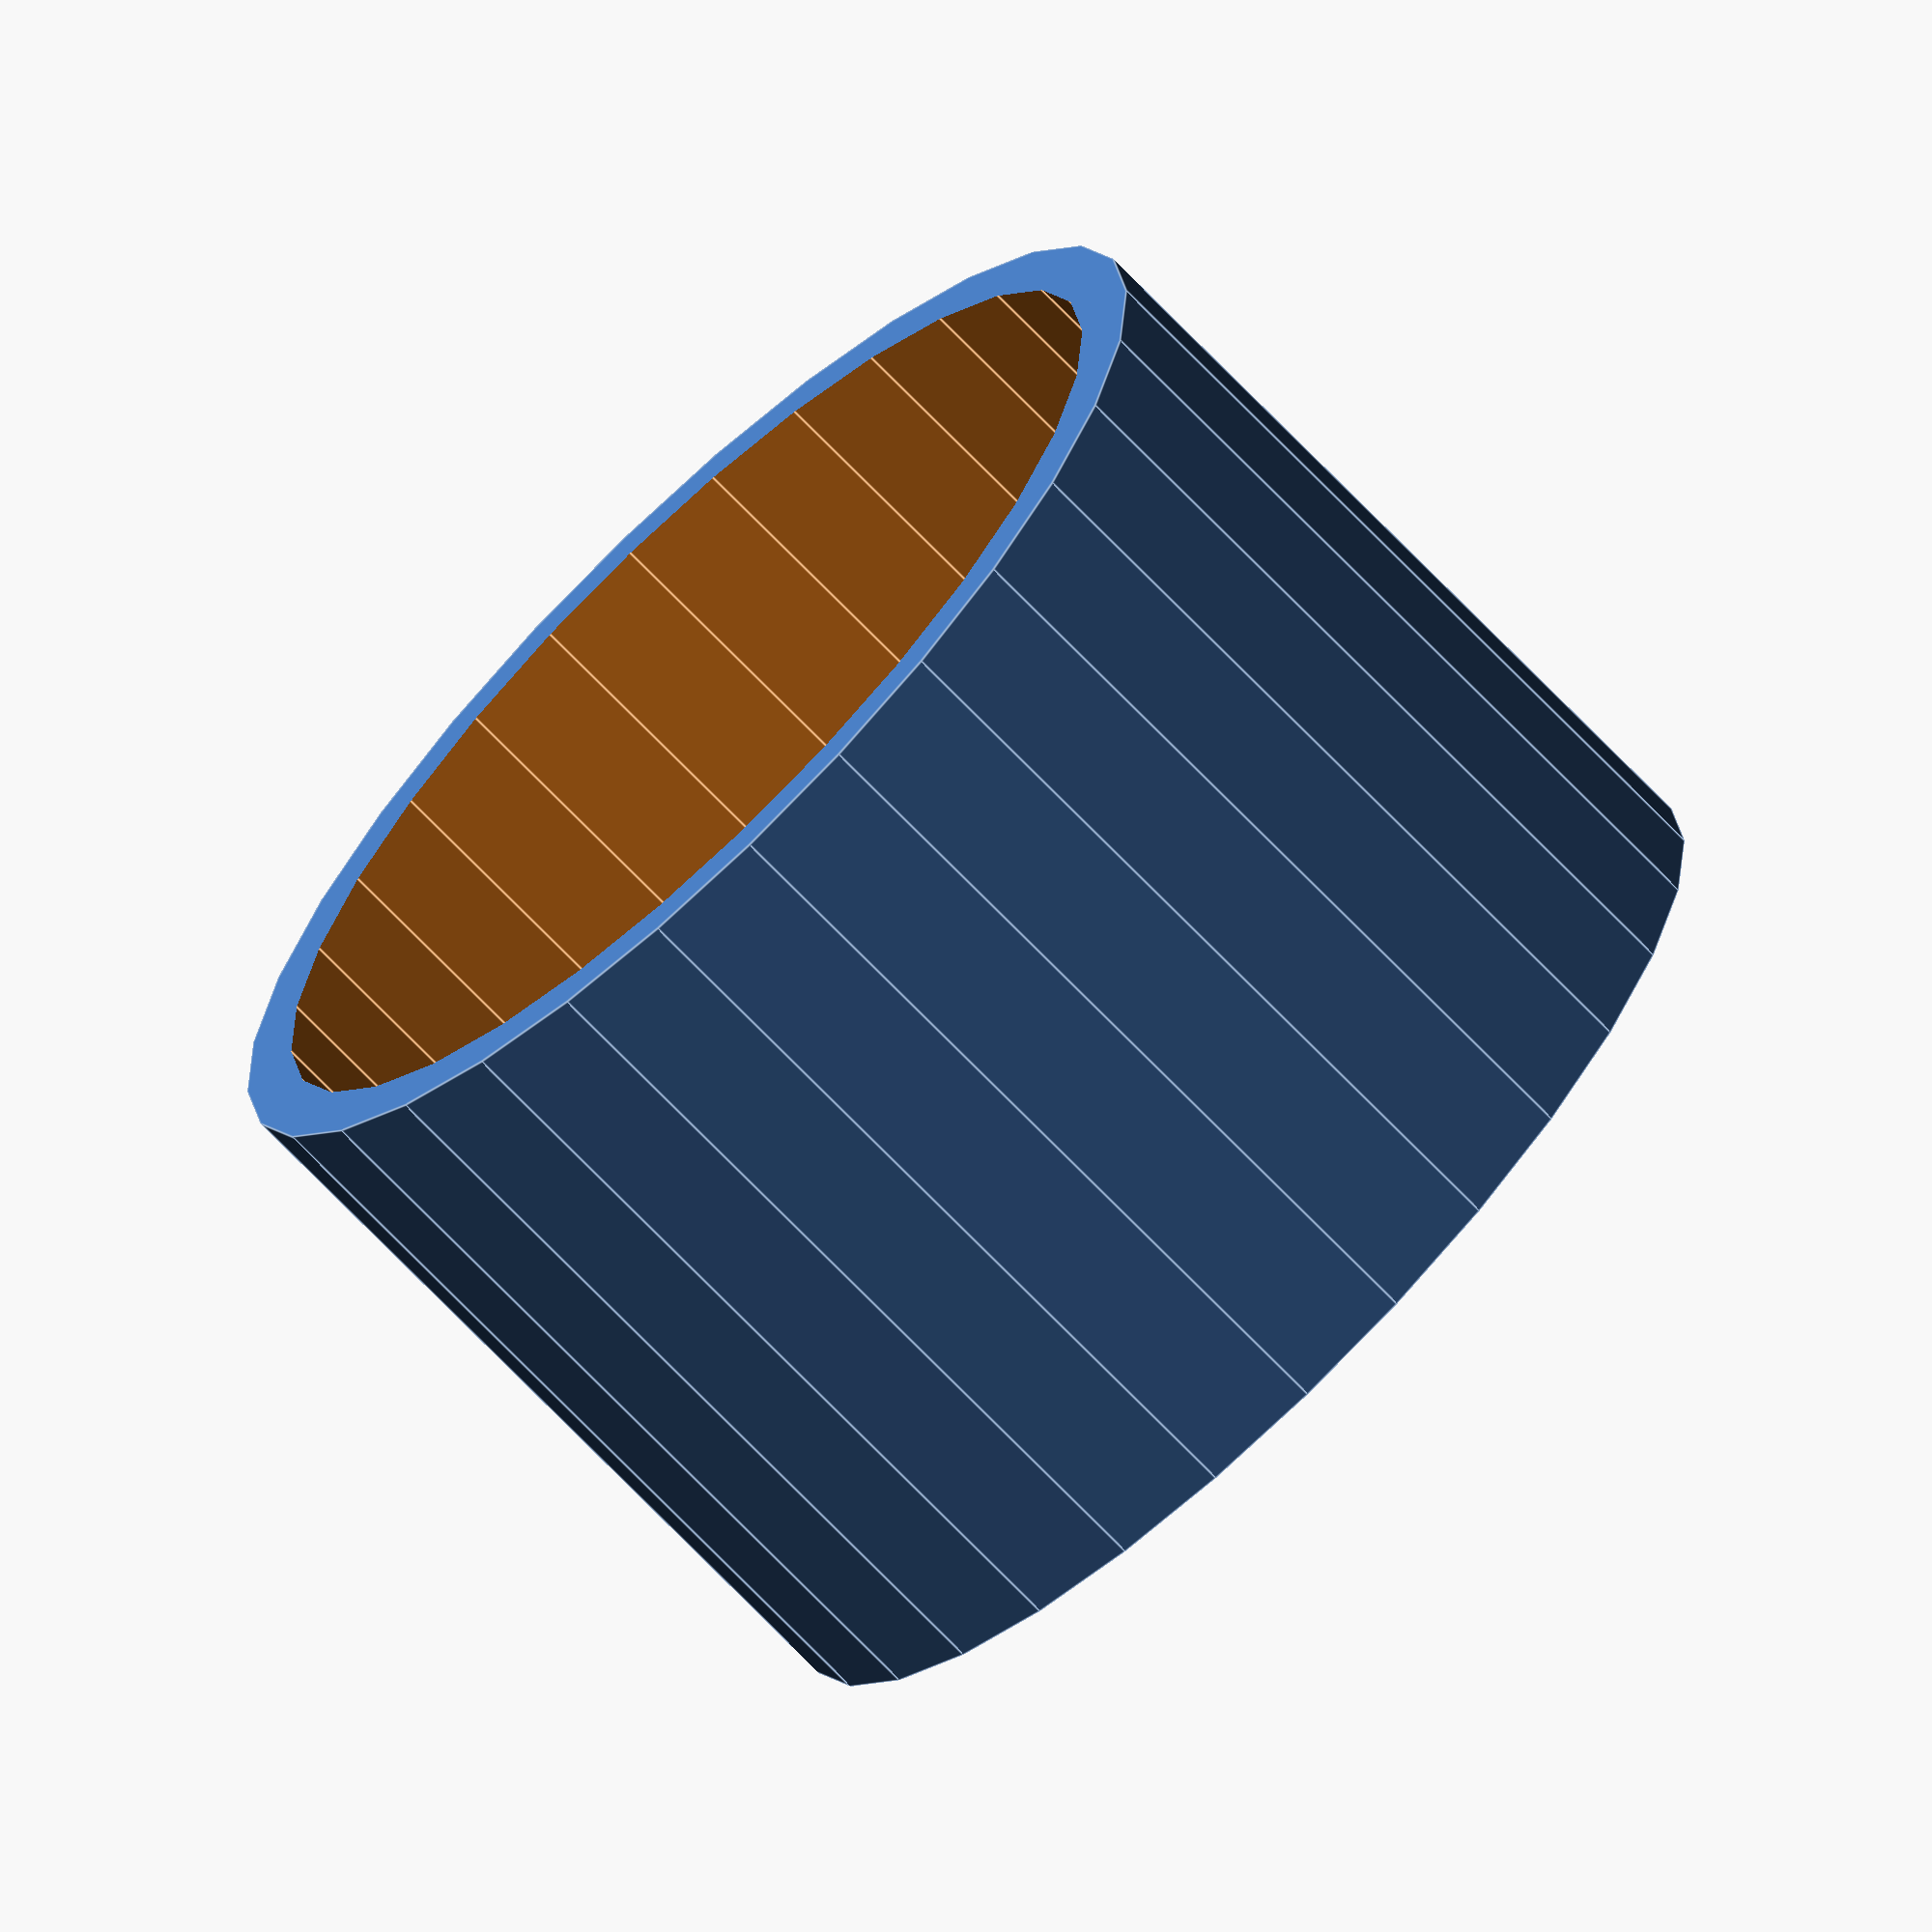
<openscad>

difference(){
	cylinder(r=30,h=40);
	translate([0,0,3]) cylinder(r=27,h=40);
	cylinder(r=5,h=60);
	for (x=[1,-1]) translate([25/2*x,0,0]) cylinder(r=2.5/2,h=60,$fn=10);
}

</openscad>
<views>
elev=69.6 azim=297.8 roll=43.6 proj=o view=edges
</views>
